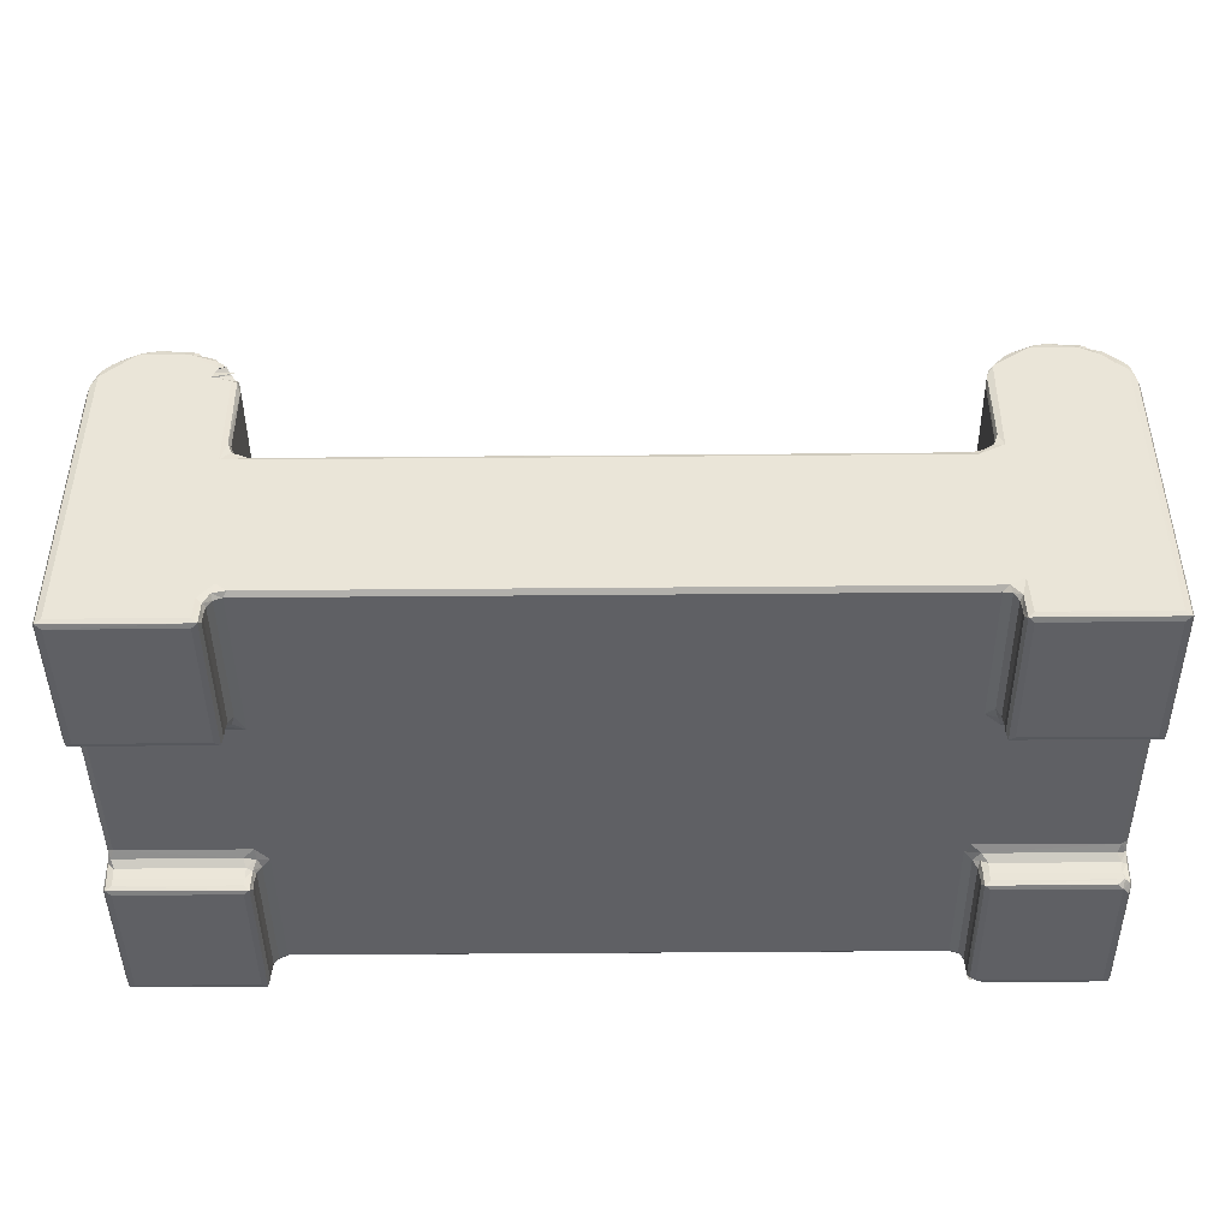
<metadata>
{"format":"obj","ext":"obj","renderer":"f3d","projection":"perspective","resolution":1024,"background":"white","views":[{"elev":-44.3,"azim":0.6,"up":"+Z"}]}
</metadata>
<code>
v 186.3 1.175 0.1419
v 186.1 1.66 0.5957
v 186.9 1.02 0.596
v 186.9 1.66 -0.0004253
v 198.9 1.02 0.5956
v 199.5 1.175 0.1296
v 199 1.02 2.866
v 186.1 15.5 0.5957
v 186.3 15.97 0.1282
v 198.9 1.66 -0.0005
v 186.1 15.66 2.805
v 199.7 1.66 0.5953
v 200.4 1.02 4.456
v 199.5 1.174 2.341
v 199.7 1.66 1.403
v 199.8 1.66 2.423
v 200.1 1.133 3.44
v 200.3 1.66 3.105
v 199.7 15.5 0.596
v 199.5 15.95 0.1239
v 198.9 15.5 -0.0004955
v 186.3 1.171 29.54
v 186.9 1.02 30.57
v 186.1 1.66 28.84
v 199 1.02 19.43
v 198.9 1.02 29.79
v 199.9 1.189 20.5
v 199.5 1.17 21.74
v 199.7 1.66 21.74
v 200.1 1.904 20.76
v 199.7 1.659 28.84
v 199.7 37.06 21.74
v 186.9 15.5 -0.0004168
v 186.9 16.11 0.5961
v 186.1 17.05 4.451
v 186.9 16.11 1.402
v 186.4 16.1 2.255
v 186.9 16.31 2.423
v 186.9 16.86 3.105
v 186.3 16.77 3.44
v 186.3 18.08 3.783
v 186.9 17.74 3.448
v 198.9 16.11 1.402
v 199.7 34.03 3.448
v 198.9 16.11 0.5956
v 199 16.86 3.105
v 199.7 15.5 1.4
v 199.8 15.6 2.423
v 200.3 15.71 3.105
v 199.5 16.24 2.345
v 201 17.73 3.448
v 200 16.57 3.062
v 200.1 36.38 20.76
v 201.4 1.17 3.783
v 201.1 1.66 3.448
v 200.9 1.66 20.13
v 201.4 1.169 19.79
v 202.1 1.66 19.83
v 230.5 1.671 19.83
v 231.2 1.17 19.78
v 201.1 35.51 3.448
v 202.1 36.04 19.83
v 200.9 36.04 20.13
v 232.1 1.02 19.39
v 264.7 1.168 3.784
v 233.6 1.174 19.78
v 233.8 10.71 19.78
v 230.5 36.04 19.83
v 231.5 15.15 19.78
v 231.4 36.04 19.78
v 190.2 1.02 33.61
v 186.2 1.662 29.74
v 186.5 1.664 30.5
v 187 1.152 31.42
v 187.9 1.18 32.42
v 188.9 1.21 33.18
v 189.8 1.661 33.66
v 191 1.167 34.08
v 190.4 1.664 33.93
v 192 1.199 34.29
v 197 1.021 30.43
v 194.9 1.02 33.49
v 197.3 1.069 32.61
v 199.4 1.161 29.71
v 197.5 1.03 31.63
v 199.6 1.66 29.73
v 197 1.17 30.34
v 199.3 1.658 30.48
v 196.9 1.189 31.32
v 198.1 1.3 32.15
v 198.6 1.907 31.62
v 197.7 1.932 32.56
v 199 1.133 31.02
v 196.8 1.415 30.85
v 192.9 1.66 34.33
v 193.8 1.664 34.28
v 194.7 1.688 34.11
v 195.3 1.169 33.93
v 195.8 1.189 33.49
v 196 1.913 33.64
v 197 1.192 33.05
v 199 2.15 31.07
v 186.2 50.09 29.74
v 188.3 50.57 32.74
v 186.8 50.09 31.09
v 187.3 50.57 31.79
v 189.6 49.97 33.56
v 192 50.53 34.28
v 198.1 17.27 32.18
v 192.9 50.09 34.33
v 196.2 50.29 33.56
v 199.7 37.04 28.9
v 198.4 36.22 31.83
v 199.3 35.93 30.65
v 193.8 50.09 34.28
v 194.8 50.54 34.09
v 195.4 50.48 33.91
v 186.3 34.35 3.783
v 186.9 34.01 3.448
v 186.1 35.96 4.43
v 186.4 35.8 0.1289
v 186.1 36.25 0.5956
v 186.3 35.79 1.404
v 186.9 35.64 0.5956
v 186.9 36.25 -0.0004983
v 186.1 50.09 0.5956
v 198.9 36.25 -0.0005
v 199.5 35.78 0.1303
v 186.9 35.64 1.402
v 186.3 35.48 3.095
v 186.9 35.44 2.423
v 186.6 34.89 3.105
v 198.7 34.89 3.105
v 198.9 35.64 0.5955
v 199.7 36.25 0.5956
v 199.5 50.57 0.1255
v 199.7 50.09 0.5961
v 198.9 35.64 1.402
v 199 35.44 2.423
v 199.5 35.72 2.3
v 199.7 36.25 1.404
v 199.8 36.25 2.423
v 199.9 35.18 3.191
v 200.3 36.14 3.105
v 186.1 50.09 28.84
v 200.2 37.52 20.83
v 200.2 37.94 21.13
v 186.3 50.58 0.1303
v 186.9 50.09 -0.0004739
v 186.9 50.73 0.5941
v 198.9 50.73 0.5959
v 199 50.73 3.05
v 186.9 50.73 30.69
v 198.9 50.09 -0.000469
v 199.7 50.09 1.402
v 200.3 50.09 3.105
v 199.8 50.09 2.423
v 200.6 50.73 4.455
v 199.7 50.6 3.082
v 186.3 50.58 29.39
v 201.1 50.09 3.448
v 202.1 37.21 20.13
v 202.1 38.03 20.76
v 200.9 38.37 21.74
v 202.1 38.52 21.74
v 201.1 50.58 3.783
v 266.1 50.73 4.454
v 233.3 38.03 20.76
v 233 37.2 20.12
v 233.5 38.52 21.74
v 264.9 38.52 44.11
v 233.4 36.06 19.78
v 278.2 50.73 30.25
v 191.1 50.05 34.12
v 186.5 50.53 30.51
v 190.5 50.56 33.94
v 199.6 36.04 29.73
v 197.2 36.9 32.94
v 200.2 37.92 30.57
v 199.5 37.05 30.97
v 198.4 36.79 32.23
v 199 37.54 31.88
v 197.9 37.47 32.69
v 199 38.11 32.81
v 199.7 37.93 31.7
v 198.2 38.49 32.81
v 199 39.17 33.14
v 200.1 38.44 32.87
v 199.7 39.24 33.94
v 199.8 38.71 34.28
v 200.3 38.51 33.94
v 199.7 39.09 46.61
v 200.3 38.52 44.11
v 199.8 38.72 45.84
v 200.3 38.55 45.02
v 199.7 42.06 48.71
v 199.8 39.84 47.52
v 200.3 39.4 47.03
v 200.3 40.29 47.95
v 199.8 40.85 48.36
v 200.3 41.8 48.92
v 190.5 50.73 33.64
v 198.2 50.33 32.81
v 199 50.09 33.14
v 199.7 50.09 33.94
v 197.1 50.56 32.96
v 199.7 50.05 45.8
v 200.2 50.73 33.24
v 194.9 50.73 33.5
v 197.4 50.71 32.42
v 198.9 50.62 32.79
v 199.8 50.58 33.94
v 200.3 50.73 44.11
v 199.8 50.55 45.79
v 199.7 48.65 47.78
v 199.7 46.71 48.88
v 199.8 48.52 48.27
v 200.5 47.49 48.9
v 199.8 49.5 47.41
v 199.8 50.29 46.39
v 200.5 49.02 47.88
v 200.5 49.89 46.97
v 199.9 42.68 49.26
v 200.3 43.35 49.4
v 199.8 44.23 49.51
v 200.3 45.12 49.5
v 199.8 46.67 49.22
v 200.3 46.01 49.37
v 200.3 50.71 45
v 200.9 38.37 29.87
v 202 38.52 31.42
v 201 38.52 32.78
v 240.6 39 46.47
v 265 50.73 32.2
v 226.7 49.73 47.17
v 230.4 49.03 47.88
v 228.8 48.52 48.28
v 240.1 38.72 45.84
v 240.7 39.54 47.21
v 265.3 40.8 48.33
v 264.8 41.74 48.89
v 264.9 40.29 47.94
v 228.8 47.88 48.68
v 265.1 47.47 48.91
v 240.8 49.74 47.17
v 265.3 42.65 49.25
v 264.9 44.24 49.51
v 264.9 45.12 49.5
v 264.9 50.73 44.89
v 246.8 50.31 46.38
v 264.1 1.66 3.448
v 234.7 1.679 19.83
v 263.1 1.192 19.83
v 264.1 35.03 3.448
v 234.6 36.04 19.83
v 266 1.02 4.438
v 263.8 1.02 19.41
v 264.9 1.415 3.105
v 264.1 16.37 3.448
v 264.9 15.37 3.105
v 264.2 1.192 20.12
v 266.2 1.02 20.64
v 265 1.66 20.76
v 265.2 1.133 20.73
v 265.6 17.73 3.448
v 265.2 16.52 3.191
v 263.1 36.04 19.83
v 264.2 36.75 20.13
v 265 37.06 20.76
v 265.7 1.197 0.1299
v 265.5 1.66 0.5956
v 266.3 1.02 0.5958
v 266.3 1.66 -0.0004828
v 278.8 1.173 0.1304
v 278.2 1.66 -0.0004796
v 265.5 1.66 1.402
v 265.6 1.174 2.692
v 265.4 1.66 2.423
v 278.2 1.02 0.5959
v 278.2 1.02 30.45
v 265.7 15.97 0.1284
v 265.5 15.5 0.5956
v 278.2 15.5 -0.0005012
v 265.4 15.6 2.423
v 265.5 15.5 1.402
v 279.1 1.66 0.5956
v 278.8 16 0.1287
v 279.1 1.66 28.84
v 279.1 15.78 3.584
v 265.5 1.66 21.74
v 265.7 1.17 22.08
v 266.3 1.028 31.07
v 265.5 1.66 28.84
v 278.8 1.171 29.12
v 266.3 15.5 -0.0004506
v 266.3 16.11 0.5961
v 266.3 16.11 1.402
v 265.7 16.1 2.266
v 266.3 16.31 2.423
v 266.2 16.86 3.105
v 278.2 16.11 1.402
v 264.6 34.03 3.448
v 278.2 34.01 3.448
v 279.1 15.5 0.5956
v 278.2 16.31 2.423
v 278.2 17.74 3.448
v 278.2 16.86 3.105
v 278.8 16.08 2.082
v 278.9 16.57 3.312
v 279.1 17.74 4.457
v 278.8 17.74 3.783
v 265.5 37.06 21.74
v 265.5 37.05 28.89
v 279.1 50.09 28.84
v 265.6 1.222 29.85
v 265.9 1.203 30.58
v 267.4 1.191 32.49
v 269.7 1.021 33.56
v 274.1 1.02 33.56
v 268 1.185 32.98
v 269 1.666 33.58
v 270.3 1.163 34.07
v 269.8 1.665 33.91
v 271.4 1.196 34.28
v 272.2 1.66 34.33
v 273.2 1.662 34.29
v 266.8 2.464 31.87
v 266.5 36 31.53
v 277.1 1.02 31.4
v 276.1 1.02 32.5
v 277 1.276 32.6
v 278.9 1.661 29.74
v 278.4 1.156 31.05
v 278.7 1.659 30.5
v 277.6 1.224 32.05
v 277.9 1.905 31.65
v 274 1.673 34.12
v 274.7 1.173 33.95
v 275.1 1.189 33.5
v 275.4 1.884 33.65
v 276.3 1.191 33.15
v 277.5 50.46 32.14
v 265.6 36.04 29.73
v 265.8 36.04 30.48
v 267.3 36.45 32.37
v 268 38.47 32.93
v 268.9 38.63 33.53
v 271.3 50.08 34.28
v 272.2 50.09 34.33
v 273.2 50.53 34.28
v 278.1 50.46 31.49
v 277 50.33 32.6
v 276.5 50.54 33.01
v 275.6 50.29 33.57
v 274.6 50.48 33.99
v 263.1 38.52 21.74
v 264.1 50.58 3.783
v 264.1 50.09 3.448
v 265.6 34.87 3.127
v 264.9 35.81 3.105
v 263.1 38.03 20.76
v 263.1 37.21 20.13
v 264.7 37.74 20.73
v 264.2 38.37 21.74
v 265 37.88 21.4
v 264.9 49.84 3.105
v 265.4 50.56 3.34
v 265.7 35.79 0.1292
v 265.5 36.25 0.5957
v 265.7 35.78 1.573
v 266.3 35.64 0.5957
v 266.3 36.25 -0.0004827
v 265.7 49.6 0.1281
v 266.3 50.09 -0.000497
v 278.4 35.64 0.6567
v 277.7 35.77 0.1282
v 265.5 36.25 1.402
v 266.3 35.64 1.402
v 265.4 36.25 2.423
v 265.6 35.57 2.764
v 266.3 35.44 2.423
v 265.5 50.09 1.402
v 278.2 35.44 2.423
v 278.2 35.64 1.402
v 279.1 36.04 4.444
v 278.8 34.01 3.783
v 278.2 36.25 -0.0004822
v 278.8 35.85 0.3241
v 279 36.3 0.9713
v 279.1 37.06 0.5956
v 278.8 37.06 0.1281
v 278.8 50.58 0.1291
v 277.9 34.89 3.105
v 278.8 35.67 2.421
v 278.8 35.18 3.44
v 279.1 50.09 0.5958
v 265.5 50.15 0.6536
v 278.2 50.09 -0.0004789
v 265.4 50.09 2.423
v 265.8 50.59 0.3775
v 266.4 50.73 0.7747
v 267.2 50.58 0.1281
v 278.2 50.73 0.5948
v 278.8 50.58 28.91
v 264.9 38.55 45.02
v 265.3 46.69 49.22
v 265.3 46.03 49.37
v 246.8 50.54 45.81
v 265.4 43.39 49.4
v 264.9 38.52 32.92
v 263.1 38.52 29.42
v 265 37.93 30.25
v 264.2 38.38 28.99
v 264.2 38.51 31.5
v 265.3 38.1 31.64
v 265.3 39.58 47.25
v 264.9 38.72 45.85
v 265.3 38.96 46.41
v 268 50.73 32.46
v 265.2 50.21 46.56
v 265.3 48.44 48.33
v 265.2 49.18 47.75
v 265.4 50.57 45.69
v 269.8 50.57 33.92
v 270.4 50.56 34.1
v 265.5 37.21 30.68
v 266.6 37.2 32.18
v 266.2 38.31 32.61
v 266.1 39.5 33.14
v 267 39.17 32.81
v 265.4 38.71 33.94
v 265.5 39.24 33.94
v 268.9 49.99 33.56
v 265.5 39.25 45.97
v 265.4 38.71 44.94
v 278.7 50.51 30.5
v 278.9 50.09 29.74
v 265.5 41.98 48.67
v 266.1 50.33 33.14
v 267 50.57 32.8
v 265.5 50.09 33.94
v 265.5 50.05 46.15
v 268 50.56 32.94
v 265.9 50.65 32.64
v 270.3 50.73 33.69
v 274.1 50.73 33.59
v 265.4 50.58 33.6
v 277.1 50.71 32.02
v 265.5 46.02 48.87
v 265.5 48.66 47.69
f 1 5 3
f 1 6 5
f 1 4 6
f 5 7 3
f 1 2 8
f 1 8 9
f 1 9 4
f 2 11 8
f 6 4 10
f 6 15 14
f 6 12 15
f 5 14 7
f 5 6 14
f 14 15 16
f 14 18 17
f 14 16 18
f 7 14 17
f 7 17 13
f 6 19 12
f 6 20 19
f 10 20 6
f 10 21 20
f 12 19 15
f 1 22 2
f 1 3 22
f 3 7 23
f 22 24 2
f 22 3 23
f 2 24 11
f 7 25 23
f 7 13 25
f 23 25 26
f 27 29 28
f 27 30 29
f 25 27 28
f 28 29 31
f 30 32 29
f 29 32 31
f 9 33 4
f 4 33 10
f 9 36 34
f 9 37 36
f 8 37 9
f 8 11 37
f 37 38 36
f 37 39 38
f 37 40 39
f 11 40 37
f 11 35 40
f 40 35 41
f 40 42 39
f 40 41 42
f 34 36 43
f 36 38 43
f 10 33 21
f 33 9 21
f 9 45 20
f 9 34 45
f 21 9 20
f 38 39 46
f 39 42 46
f 19 47 15
f 15 47 16
f 47 48 16
f 16 49 18
f 16 48 49
f 34 43 45
f 43 38 50
f 46 42 51
f 38 46 50
f 19 20 47
f 45 43 20
f 47 50 48
f 47 20 50
f 43 50 20
f 48 52 49
f 48 50 52
f 50 46 52
f 46 51 52
f 42 44 51
f 11 24 35
f 30 53 32
f 17 54 13
f 17 55 54
f 17 18 55
f 27 56 30
f 27 57 56
f 25 57 27
f 57 58 56
f 57 60 58
f 25 60 57
f 60 59 58
f 18 51 55
f 18 49 51
f 49 52 51
f 58 59 62
f 30 56 53
f 53 56 63
f 56 62 63
f 56 58 62
f 54 65 13
f 54 55 65
f 13 64 25
f 25 64 60
f 64 66 60
f 59 68 62
f 59 60 69
f 59 69 68
f 68 69 70
f 69 67 70
f 22 72 24
f 22 73 72
f 22 74 73
f 22 23 74
f 74 23 75
f 23 71 75
f 75 71 76
f 76 78 77
f 71 78 76
f 78 79 77
f 71 80 78
f 23 26 81
f 23 82 71
f 23 81 82
f 25 28 26
f 28 31 84
f 26 28 84
f 81 85 82
f 82 85 83
f 84 31 86
f 84 88 87
f 84 86 88
f 26 87 81
f 26 84 87
f 81 89 85
f 89 91 90
f 83 90 92
f 85 90 83
f 85 89 90
f 87 94 93
f 87 88 94
f 89 94 91
f 89 93 94
f 81 93 89
f 81 87 93
f 80 96 95
f 71 82 80
f 80 97 96
f 80 98 97
f 82 98 80
f 82 83 99
f 99 100 98
f 82 99 98
f 99 101 100
f 83 101 99
f 83 92 101
f 88 102 94
f 91 94 102
f 24 72 103
f 72 73 103
f 74 106 105
f 73 74 105
f 74 75 106
f 75 76 104
f 75 104 106
f 104 76 107
f 76 77 107
f 78 80 108
f 91 109 90
f 92 90 109
f 80 95 110
f 95 96 110
f 100 101 111
f 32 112 31
f 31 112 86
f 91 113 109
f 91 102 113
f 88 114 102
f 113 102 114
f 80 110 108
f 110 96 115
f 96 97 116
f 100 117 98
f 97 117 116
f 97 98 117
f 96 116 115
f 41 35 118
f 41 118 42
f 118 35 120
f 118 119 42
f 121 123 122
f 121 124 123
f 121 122 126
f 121 125 127
f 121 128 124
f 121 127 128
f 123 124 129
f 123 120 122
f 123 130 120
f 123 131 130
f 123 129 131
f 118 120 130
f 118 132 119
f 118 130 132
f 130 131 132
f 122 120 126
f 119 132 133
f 131 133 132
f 42 119 44
f 128 134 124
f 128 136 135
f 127 136 128
f 136 137 135
f 124 138 129
f 124 134 138
f 129 139 131
f 129 138 139
f 131 139 133
f 119 133 44
f 128 141 140
f 128 135 141
f 134 140 138
f 134 128 140
f 140 141 142
f 138 140 139
f 44 133 143
f 140 144 143
f 140 142 144
f 139 143 133
f 139 140 143
f 135 137 141
f 35 24 145
f 120 35 145
f 53 146 32
f 146 147 32
f 32 147 112
f 121 126 148
f 121 148 125
f 148 149 125
f 148 150 151
f 150 152 151
f 150 153 152
f 125 149 127
f 127 149 154
f 127 154 136
f 137 155 141
f 141 155 142
f 142 156 144
f 155 157 142
f 142 157 156
f 148 151 136
f 149 148 136
f 149 136 154
f 137 136 155
f 151 152 136
f 155 159 157
f 155 136 159
f 152 159 136
f 157 159 156
f 152 158 159
f 152 153 158
f 120 145 126
f 148 160 150
f 126 160 148
f 160 153 150
f 126 145 160
f 44 61 51
f 44 143 61
f 143 144 61
f 144 161 61
f 53 63 146
f 63 162 146
f 63 62 162
f 146 163 147
f 146 162 163
f 147 165 164
f 147 163 165
f 62 68 162
f 144 156 161
f 159 158 166
f 156 166 161
f 156 159 166
f 158 153 167
f 61 161 51
f 162 168 163
f 68 169 162
f 162 169 168
f 163 168 165
f 165 170 171
f 70 67 172
f 168 170 165
f 68 70 169
f 70 172 169
f 79 78 174
f 78 108 174
f 77 79 107
f 103 73 175
f 73 105 175
f 24 103 145
f 79 174 176
f 107 79 176
f 92 109 113
f 112 177 86
f 86 177 88
f 177 114 88
f 92 113 178
f 100 111 117
f 92 178 101
f 111 101 178
f 112 147 179
f 177 180 114
f 177 112 180
f 112 179 180
f 113 182 181
f 178 181 183
f 178 113 181
f 182 184 181
f 182 185 184
f 183 184 186
f 183 181 184
f 113 180 182
f 113 114 180
f 180 179 185
f 182 180 185
f 186 184 187
f 185 188 184
f 183 186 178
f 184 189 187
f 184 190 189
f 184 191 190
f 184 188 191
f 190 192 189
f 190 191 193
f 190 194 192
f 190 193 194
f 194 193 195
f 192 198 197
f 192 197 196
f 197 200 196
f 197 199 200
f 200 201 196
f 145 103 160
f 160 175 153
f 103 175 160
f 175 106 153
f 105 106 175
f 153 106 202
f 106 104 202
f 202 104 176
f 107 176 104
f 202 176 108
f 174 108 176
f 186 187 203
f 203 187 204
f 186 203 178
f 187 189 205
f 189 192 205
f 203 206 178
f 111 178 206
f 187 205 204
f 205 192 207
f 153 202 209
f 153 209 210
f 153 210 208
f 210 211 208
f 203 211 210
f 203 204 211
f 202 108 209
f 110 115 108
f 209 108 116
f 115 116 108
f 111 206 117
f 209 117 206
f 209 116 117
f 209 206 210
f 203 210 206
f 211 212 208
f 204 212 211
f 204 205 212
f 212 213 208
f 205 207 212
f 212 214 213
f 207 214 212
f 192 196 215
f 215 196 216
f 192 215 207
f 216 218 217
f 215 216 217
f 207 215 219
f 207 219 220
f 215 217 221
f 220 219 222
f 215 221 219
f 196 201 223
f 223 224 225
f 196 225 216
f 196 223 225
f 225 228 227
f 225 226 228
f 216 225 227
f 216 227 218
f 214 229 213
f 207 220 214
f 147 230 179
f 147 164 230
f 164 165 230
f 179 230 232
f 230 165 231
f 230 231 232
f 179 232 185
f 185 232 188
f 188 232 191
f 232 231 191
f 191 231 193
f 165 171 231
f 192 233 198
f 194 233 192
f 193 171 195
f 153 208 167
f 222 219 235
f 221 235 219
f 221 217 236
f 221 236 235
f 236 217 237
f 218 237 217
f 222 235 220
f 231 171 193
f 195 238 194
f 233 239 198
f 194 238 233
f 197 239 199
f 198 239 197
f 200 240 201
f 199 240 200
f 240 241 201
f 239 242 199
f 199 242 240
f 167 208 173
f 208 234 173
f 218 243 237
f 218 244 243
f 223 246 224
f 201 246 223
f 224 247 225
f 225 248 226
f 226 248 228
f 225 247 248
f 218 227 244
f 214 220 250
f 235 250 220
f 235 245 250
f 55 51 251
f 65 55 251
f 60 66 67
f 66 252 67
f 66 253 252
f 64 253 66
f 51 254 251
f 60 67 69
f 67 255 172
f 67 252 255
f 65 256 13
f 256 257 13
f 65 251 258
f 251 259 258
f 259 260 258
f 13 257 64
f 64 257 253
f 252 253 255
f 257 261 253
f 261 264 263
f 257 264 261
f 257 262 264
f 251 254 259
f 259 266 260
f 259 265 266
f 253 261 268
f 261 263 268
f 253 268 267
f 255 253 267
f 268 263 269
f 270 274 272
f 270 273 274
f 274 273 275
f 270 276 271
f 270 277 276
f 270 272 277
f 277 278 276
f 277 272 256
f 277 258 278
f 277 65 258
f 277 256 65
f 256 272 279
f 270 282 281
f 270 271 282
f 270 281 273
f 273 283 275
f 276 278 284
f 278 258 284
f 271 276 282
f 282 276 285
f 276 284 285
f 284 258 260
f 274 279 272
f 275 283 274
f 274 287 286
f 283 287 274
f 256 262 257
f 256 279 280
f 256 280 262
f 264 290 263
f 264 291 290
f 264 262 291
f 291 262 292
f 274 286 294
f 279 294 280
f 279 274 294
f 294 286 288
f 281 295 273
f 295 281 283
f 273 295 283
f 281 297 296
f 281 298 297
f 282 298 281
f 282 285 298
f 298 299 297
f 285 284 298
f 298 300 299
f 298 266 300
f 284 266 298
f 284 260 266
f 266 265 300
f 296 297 301
f 297 299 301
f 265 259 302
f 281 296 287
f 283 281 287
f 287 304 286
f 301 299 305
f 300 265 306
f 299 300 305
f 296 301 287
f 305 300 307
f 300 306 307
f 286 304 289
f 286 289 288
f 304 287 289
f 289 287 308
f 301 308 287
f 301 305 308
f 289 308 309
f 305 309 308
f 305 307 309
f 309 310 289
f 309 311 310
f 307 311 309
f 307 306 311
f 302 303 265
f 265 303 306
f 306 303 311
f 263 290 312
f 312 290 313
f 263 312 269
f 289 310 288
f 310 314 288
f 291 315 290
f 291 292 315
f 315 293 290
f 262 280 292
f 315 292 316
f 292 280 318
f 292 318 317
f 280 319 318
f 317 318 320
f 320 322 321
f 318 322 320
f 322 323 321
f 318 324 322
f 318 319 324
f 324 326 325
f 316 292 327
f 292 317 327
f 316 327 328
f 280 329 319
f 319 329 330
f 330 329 331
f 294 288 332
f 294 334 333
f 294 332 334
f 280 294 333
f 329 280 335
f 329 335 331
f 335 333 336
f 280 333 335
f 324 337 326
f 324 338 337
f 319 338 324
f 319 330 339
f 339 340 338
f 319 339 338
f 339 341 340
f 330 341 339
f 330 331 341
f 336 342 335
f 331 335 342
f 293 315 343
f 315 316 343
f 343 316 344
f 316 328 344
f 327 317 345
f 328 327 345
f 293 313 290
f 293 343 313
f 317 320 345
f 320 321 346
f 345 320 346
f 346 321 347
f 322 324 348
f 324 325 348
f 348 325 349
f 325 350 349
f 325 326 350
f 336 351 342
f 336 333 351
f 331 342 352
f 288 314 332
f 331 353 341
f 331 352 353
f 334 351 333
f 340 341 354
f 341 353 354
f 340 355 338
f 337 338 355
f 326 337 350
f 172 255 169
f 255 267 169
f 168 356 170
f 356 171 170
f 51 161 254
f 166 158 167
f 166 167 357
f 161 166 357
f 259 254 302
f 302 254 359
f 254 360 359
f 254 358 360
f 169 361 168
f 168 361 356
f 267 362 169
f 169 362 361
f 267 268 362
f 362 363 361
f 362 268 363
f 268 269 363
f 361 364 356
f 361 363 364
f 363 365 364
f 254 161 358
f 161 357 358
f 358 366 360
f 357 167 367
f 358 367 366
f 358 357 367
f 368 370 369
f 368 371 370
f 368 369 373
f 368 373 372
f 373 374 372
f 368 375 371
f 368 376 375
f 368 372 376
f 370 377 369
f 370 371 378
f 370 379 377
f 370 380 379
f 370 381 380
f 370 378 381
f 380 360 379
f 380 359 360
f 380 381 359
f 302 359 303
f 369 377 382
f 377 379 382
f 378 383 381
f 371 384 378
f 378 384 383
f 381 383 359
f 371 375 384
f 311 385 310
f 311 386 385
f 303 386 311
f 376 372 387
f 376 387 375
f 375 389 388
f 375 387 389
f 389 391 390
f 387 391 389
f 391 392 390
f 387 392 391
f 303 359 393
f 383 393 359
f 375 388 384
f 388 385 394
f 388 389 385
f 384 394 383
f 384 388 394
f 386 395 385
f 303 395 386
f 303 393 395
f 394 385 395
f 383 395 393
f 383 394 395
f 389 390 385
f 269 365 363
f 269 312 365
f 312 313 365
f 310 385 314
f 385 396 314
f 373 369 397
f 373 397 374
f 372 374 398
f 382 379 399
f 379 366 399
f 379 360 366
f 369 382 397
f 397 401 374
f 397 400 401
f 374 401 402
f 374 402 398
f 402 401 403
f 397 382 400
f 400 167 401
f 400 367 167
f 382 367 400
f 382 399 367
f 399 366 367
f 401 167 403
f 372 398 387
f 387 398 392
f 392 396 390
f 385 390 396
f 402 403 392
f 398 402 392
f 403 167 173
f 403 173 392
f 396 392 404
f 173 404 392
f 396 404 314
f 171 405 195
f 195 405 238
f 208 213 234
f 213 249 234
f 236 245 235
f 244 227 406
f 228 406 227
f 248 407 228
f 228 407 406
f 229 214 408
f 214 250 408
f 201 241 246
f 246 409 224
f 224 409 247
f 213 229 249
f 171 356 410
f 356 411 410
f 364 365 412
f 356 413 411
f 356 364 413
f 364 412 413
f 411 414 410
f 411 413 414
f 413 412 414
f 414 412 415
f 414 415 410
f 239 416 242
f 405 417 238
f 233 418 239
f 238 418 233
f 238 417 418
f 418 416 239
f 173 234 419
f 243 244 237
f 245 420 250
f 229 408 249
f 408 250 420
f 236 237 421
f 244 421 237
f 236 421 422
f 236 422 245
f 420 245 422
f 249 408 423
f 408 420 423
f 323 322 424
f 321 323 424
f 424 322 425
f 322 348 425
f 313 412 365
f 343 426 313
f 343 344 426
f 313 426 412
f 344 427 426
f 344 328 427
f 426 415 412
f 426 427 415
f 328 345 427
f 427 346 428
f 427 345 346
f 427 428 415
f 415 428 410
f 428 430 429
f 428 346 430
f 428 432 431
f 428 429 432
f 410 428 431
f 346 347 433
f 431 432 434
f 431 434 435
f 410 431 435
f 321 424 347
f 350 337 355
f 340 354 355
f 332 436 334
f 334 436 351
f 314 437 332
f 332 437 436
f 410 435 171
f 171 435 405
f 432 438 434
f 435 434 418
f 405 418 417
f 405 435 418
f 418 434 416
f 434 438 416
f 416 438 240
f 242 416 240
f 241 240 438
f 429 430 439
f 439 430 440
f 429 439 432
f 439 441 432
f 432 442 438
f 432 441 442
f 346 433 443
f 430 443 440
f 430 346 443
f 347 424 433
f 234 440 419
f 234 444 440
f 439 440 444
f 419 445 446
f 439 447 441
f 439 444 447
f 234 447 444
f 234 249 447
f 441 423 442
f 441 447 423
f 249 423 447
f 440 443 419
f 419 443 424
f 433 424 443
f 419 424 445
f 445 424 425
f 445 350 446
f 445 425 350
f 348 350 425
f 348 349 350
f 173 419 448
f 419 446 448
f 314 404 437
f 437 404 436
f 173 436 404
f 351 448 342
f 352 342 448
f 173 351 436
f 173 448 351
f 354 353 355
f 446 355 353
f 446 350 355
f 446 353 448
f 352 448 353
f 438 450 449
f 449 450 421
f 438 442 450
f 422 421 450
f 442 422 450
f 420 422 442
f 241 438 246
f 438 409 246
f 438 449 409
f 247 409 248
f 449 407 409
f 248 409 407
f 449 406 407
f 449 421 406
f 244 406 421
f 442 423 420

</code>
